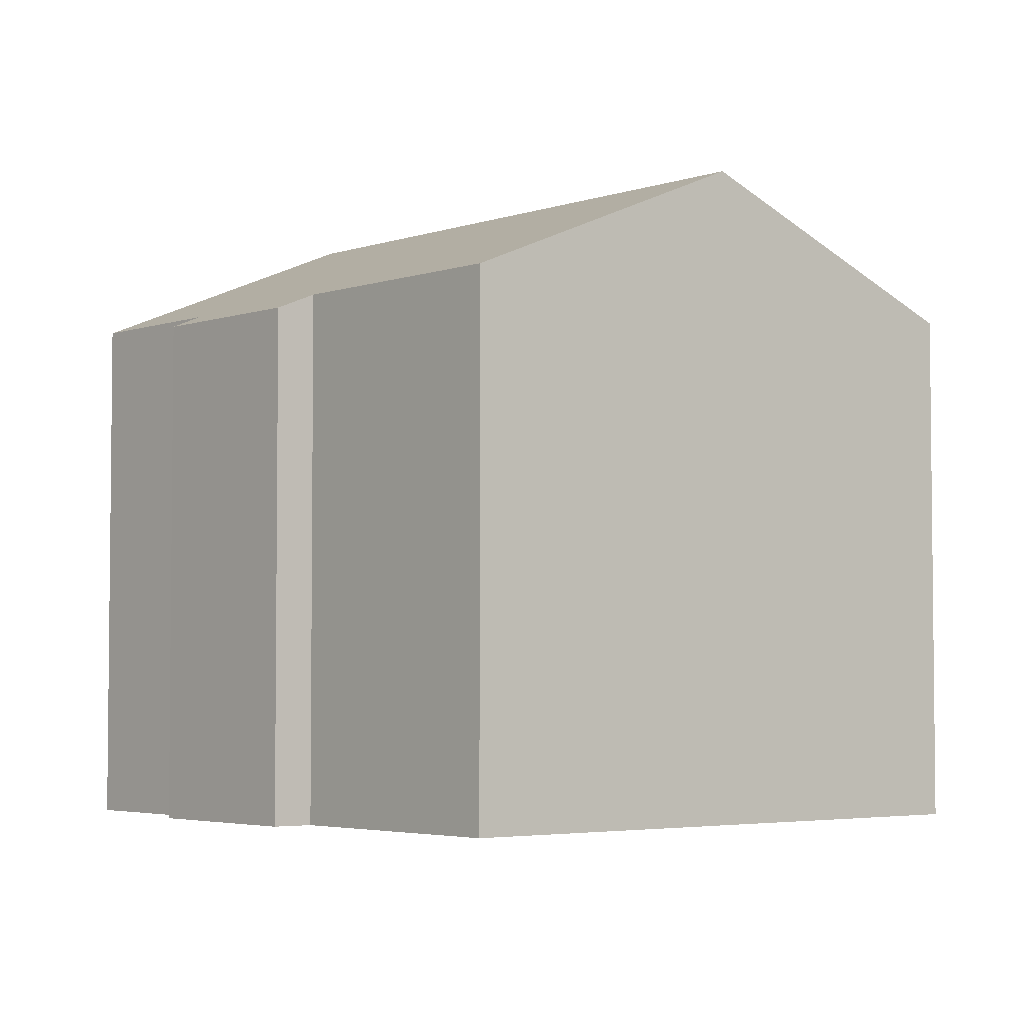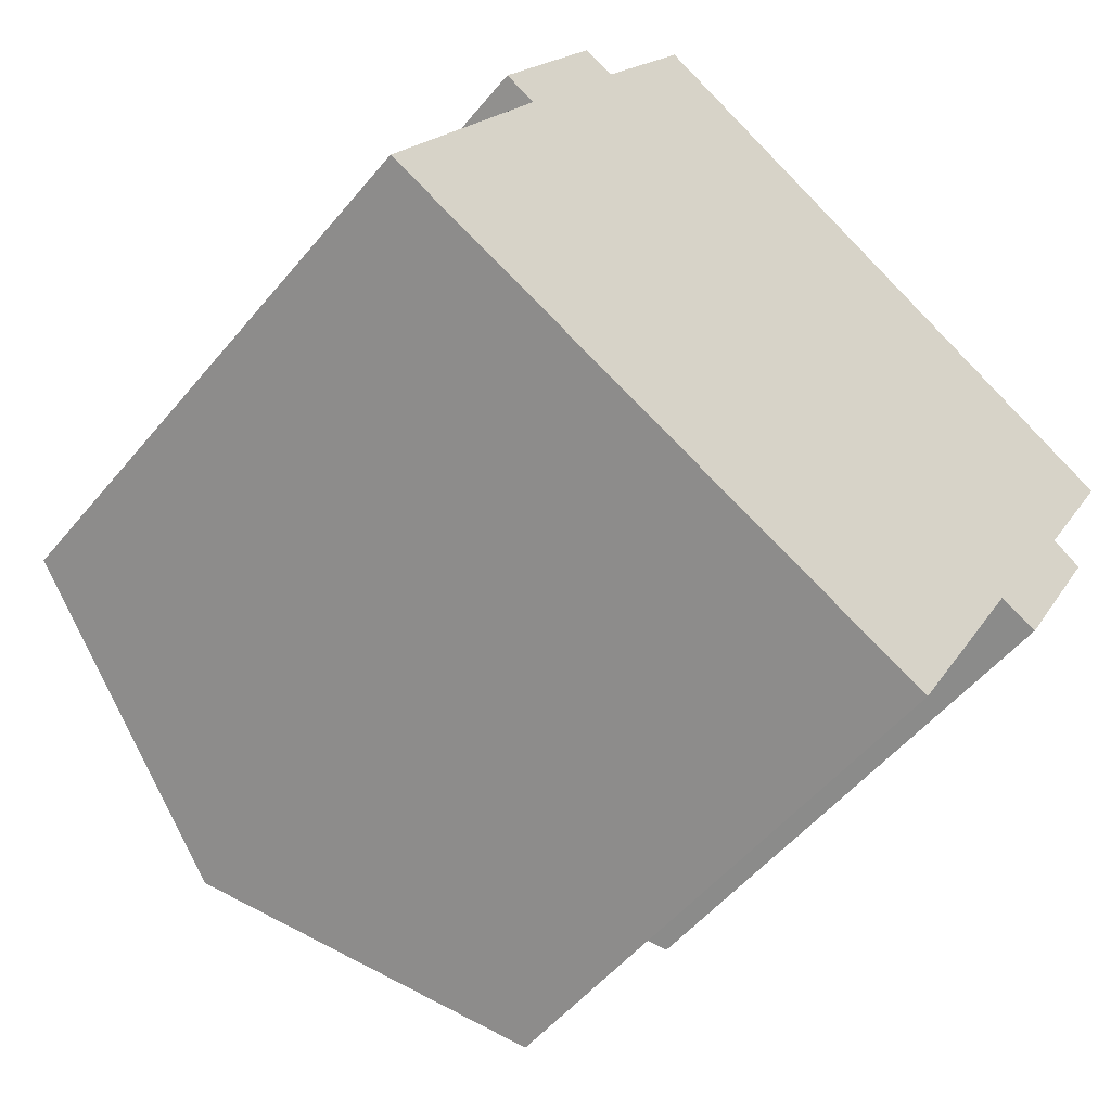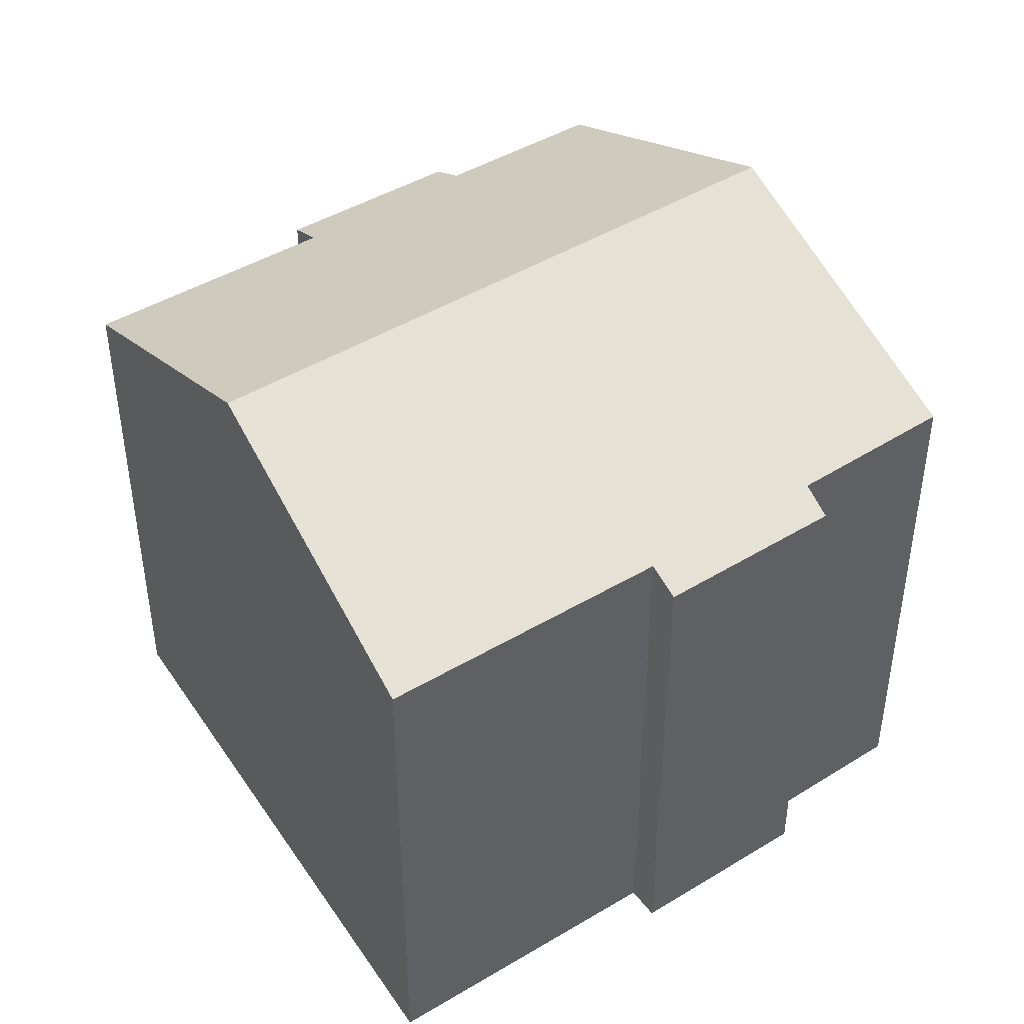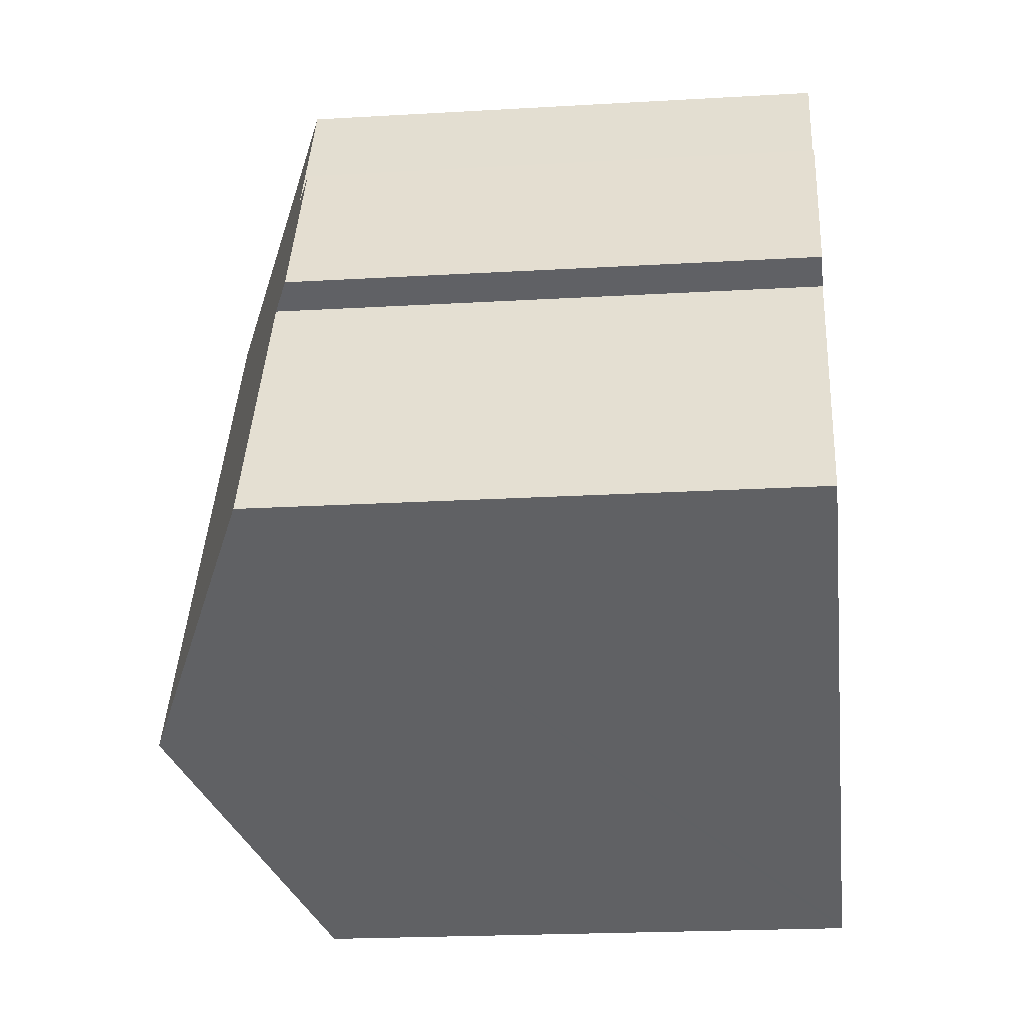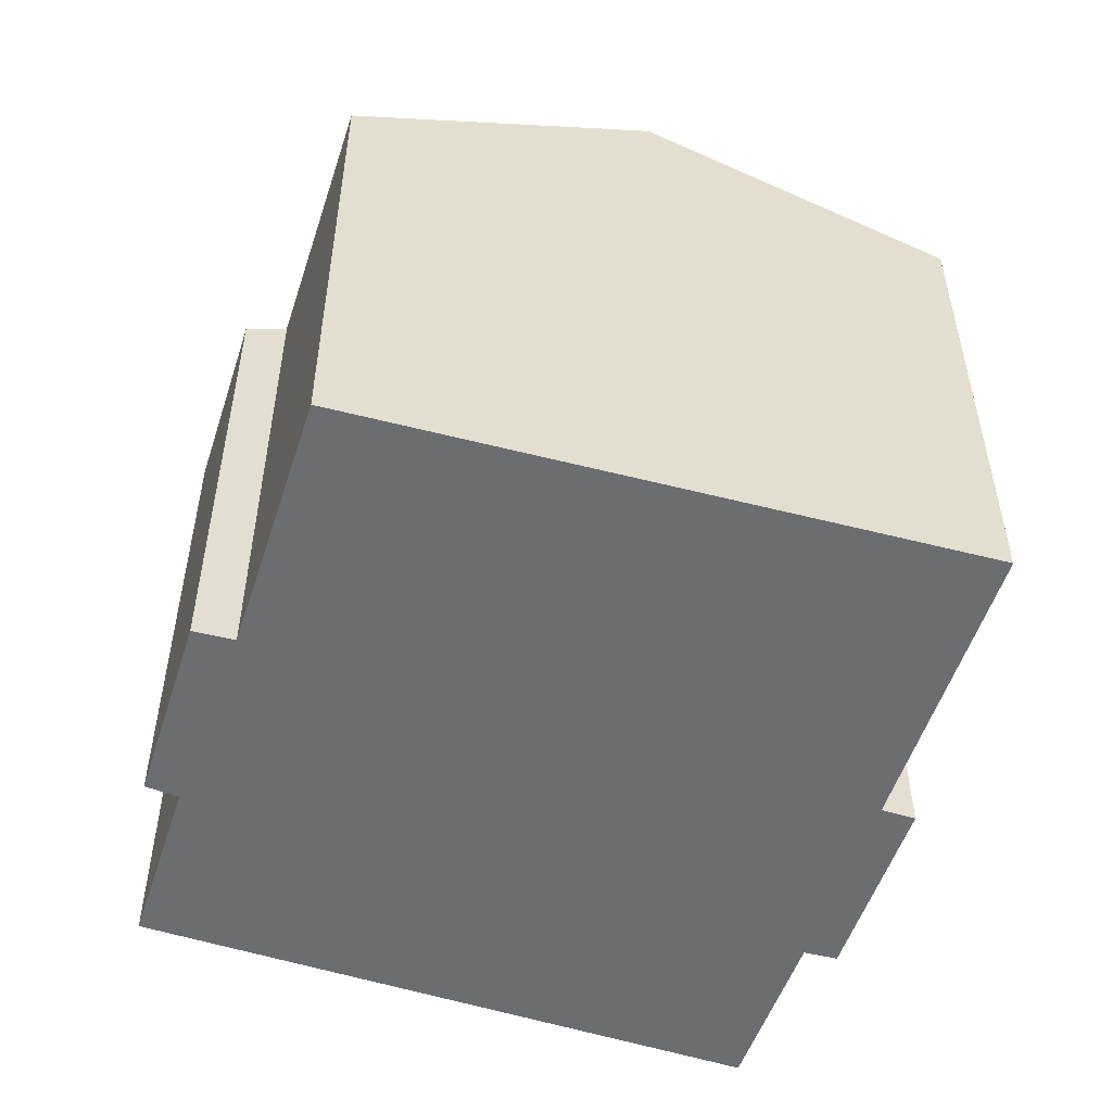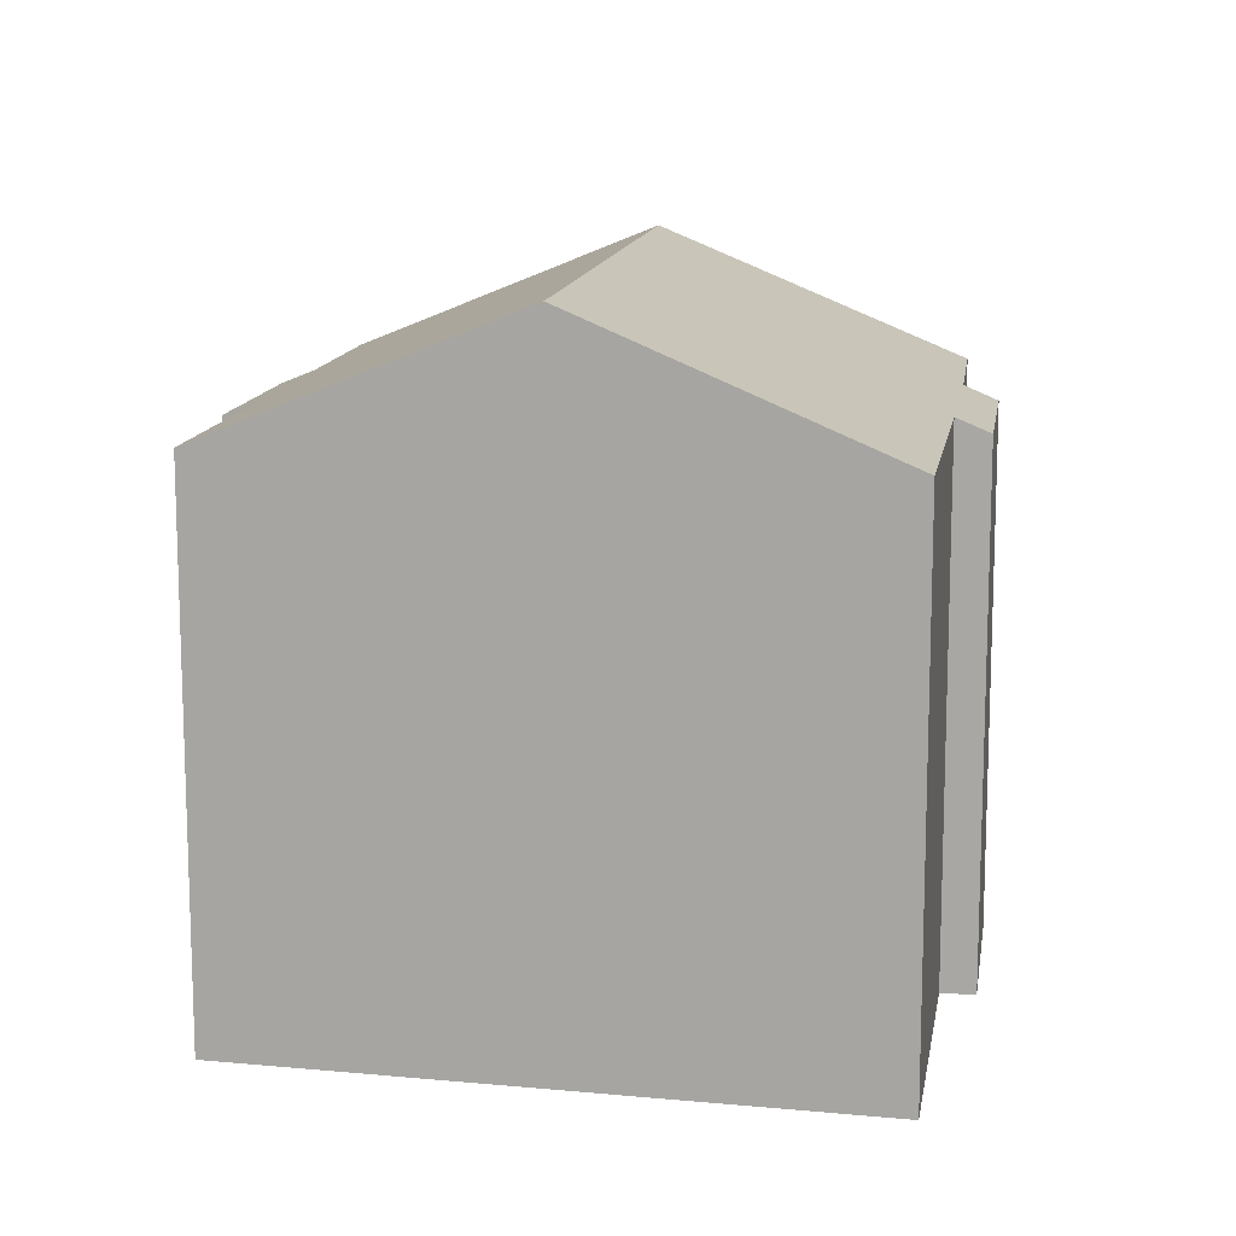
<metadata>
{"format":"obj","ext":"obj","renderer":"f3d","projection":"perspective","resolution":1024,"background":"white","views":[{"elev":-3.9,"azim":167.5,"up":"+Y"},{"elev":-52.7,"azim":-38.4,"up":"+Z"},{"elev":45.0,"azim":-95.6,"up":"+Y"},{"elev":-20.8,"azim":-83.9,"up":"+Z"},{"elev":-54.0,"azim":-169.1,"up":"+Y"},{"elev":13.0,"azim":-141.6,"up":"+Y"}]}
</metadata>
<code>
v  14.77 14.25 -7.239
v  18.23 14.23 -1.22
v  14.9 14.19 -7.304
v  7.432 17.6 -3.643
v  15.97 17.6 11.37
v  20.89 14.19 3.264
v  21.66 13.82 2.77
v  23.12 14.22 7.324
v  19.23 13.78 -1.693
v  12.6 16.01 13.28
v  8.626 14.19 15.22
v  8.758 14.2 15.45
v  6.438 14.17 11.5
v  3.091 13.8 7.427
v  5.627 13.8 11.88
v  3.889 14.17 6.986
v  0.89 14.61 -0.436
v  0 14.2 8.697e-16
v  5.627 -7.274e-16 11.88
v  3.091 -4.548e-16 7.427
v  6.438 -7.044e-16 11.5
v  8.758 -9.46e-16 15.45
v  8.626 -9.322e-16 15.22
v  0 0 0
v  3.889 -4.278e-16 6.986
v  12.6 -8.13e-16 13.28
v  23.12 -4.485e-16 7.324
v  15.97 -6.963e-16 11.37
v  20.89 -1.999e-16 3.264
v  21.66 -1.696e-16 2.77
v  19.23 1.037e-16 -1.693
v  18.23 7.47e-17 -1.22
v  14.9 4.472e-16 -7.304
v  14.77 4.433e-16 -7.239
v  7.432 2.231e-16 -3.643
v  0.89 2.67e-17 -0.436
g defaultobject
f 1 2 3
f 2 1 4
f 2 4 5
f 2 5 6
f 2 6 7
f 6 5 8
f 7 9 2
f 10 11 12
f 11 10 13
f 13 10 5
f 13 14 15
f 14 13 5
f 14 5 16
f 16 5 4
f 16 4 17
f 16 17 18
f 14 19 15
f 19 14 20
f 21 11 13
f 11 21 12
f 12 21 22
f 22 21 23
f 24 16 18
f 16 24 25
f 15 21 13
f 21 15 19
f 22 10 12
f 10 22 5
f 5 22 8
f 8 22 26
f 8 26 27
f 27 26 28
f 29 7 6
f 7 29 30
f 27 6 8
f 6 27 29
f 30 9 7
f 9 30 31
f 32 3 2
f 3 32 33
f 9 32 2
f 32 9 31
f 33 1 3
f 1 33 4
f 4 33 17
f 17 33 18
f 18 33 34
f 18 34 24
f 24 34 35
f 24 35 36
f 25 14 16
f 14 25 20
f 26 23 21
f 23 26 22
f 30 32 31
f 32 30 35
f 35 30 36
f 36 30 29
f 36 29 27
f 36 27 28
f 36 28 24
f 24 28 25
f 25 28 26
f 25 26 20
f 20 26 21
f 20 21 19
f 32 34 33
f 34 32 35

</code>
